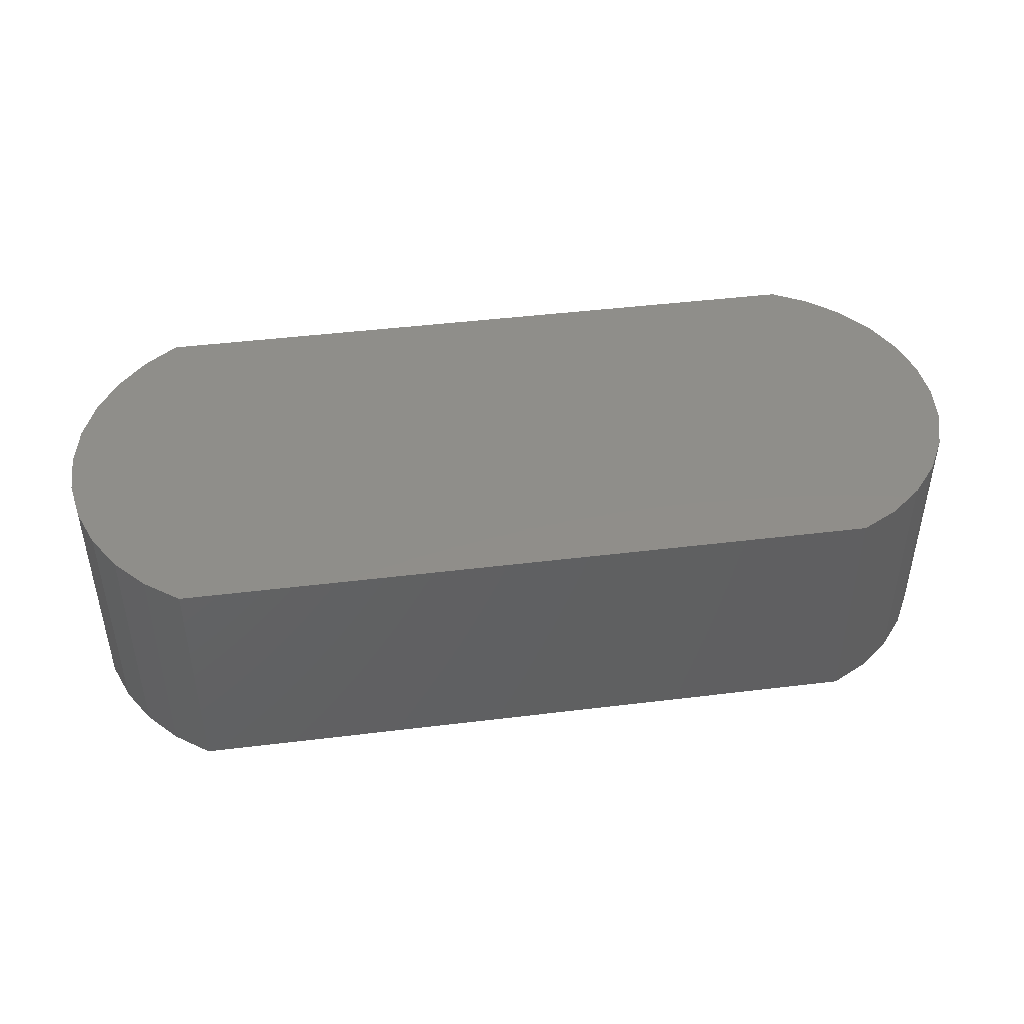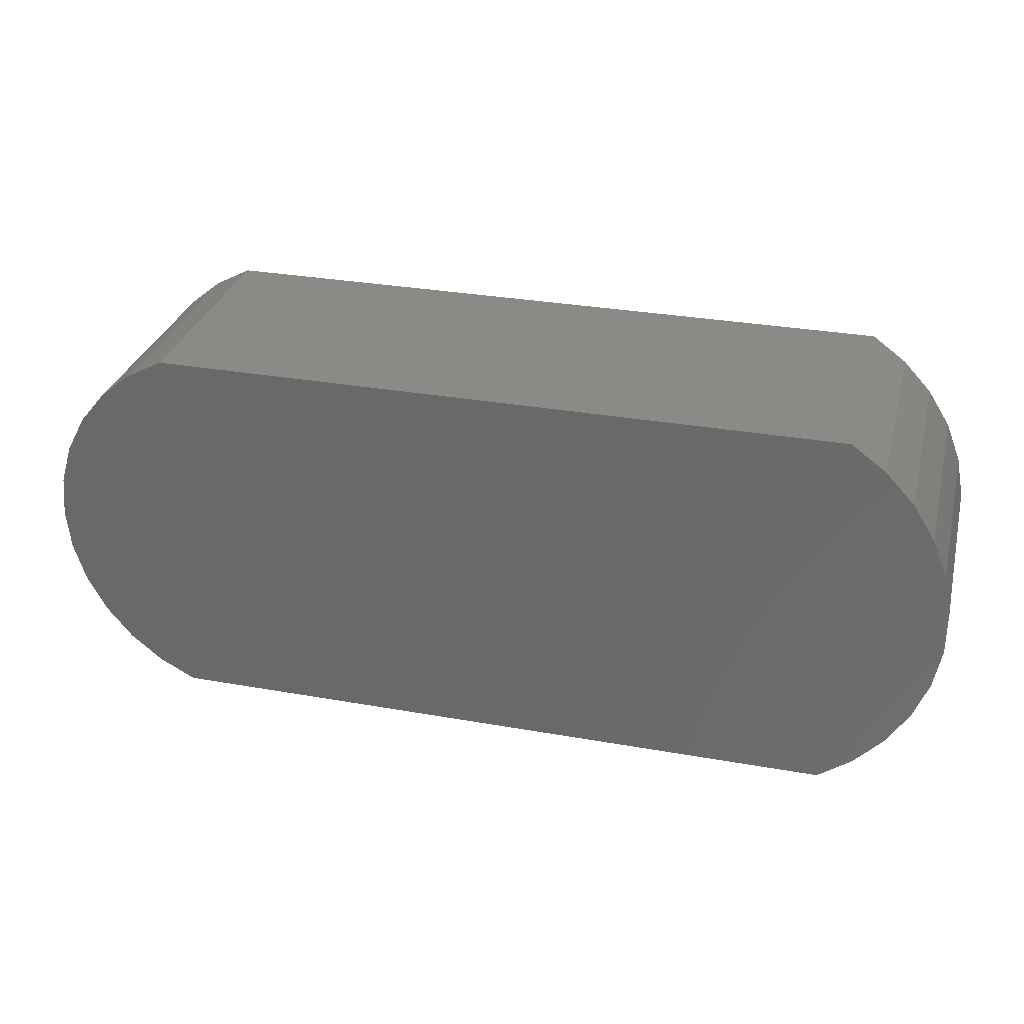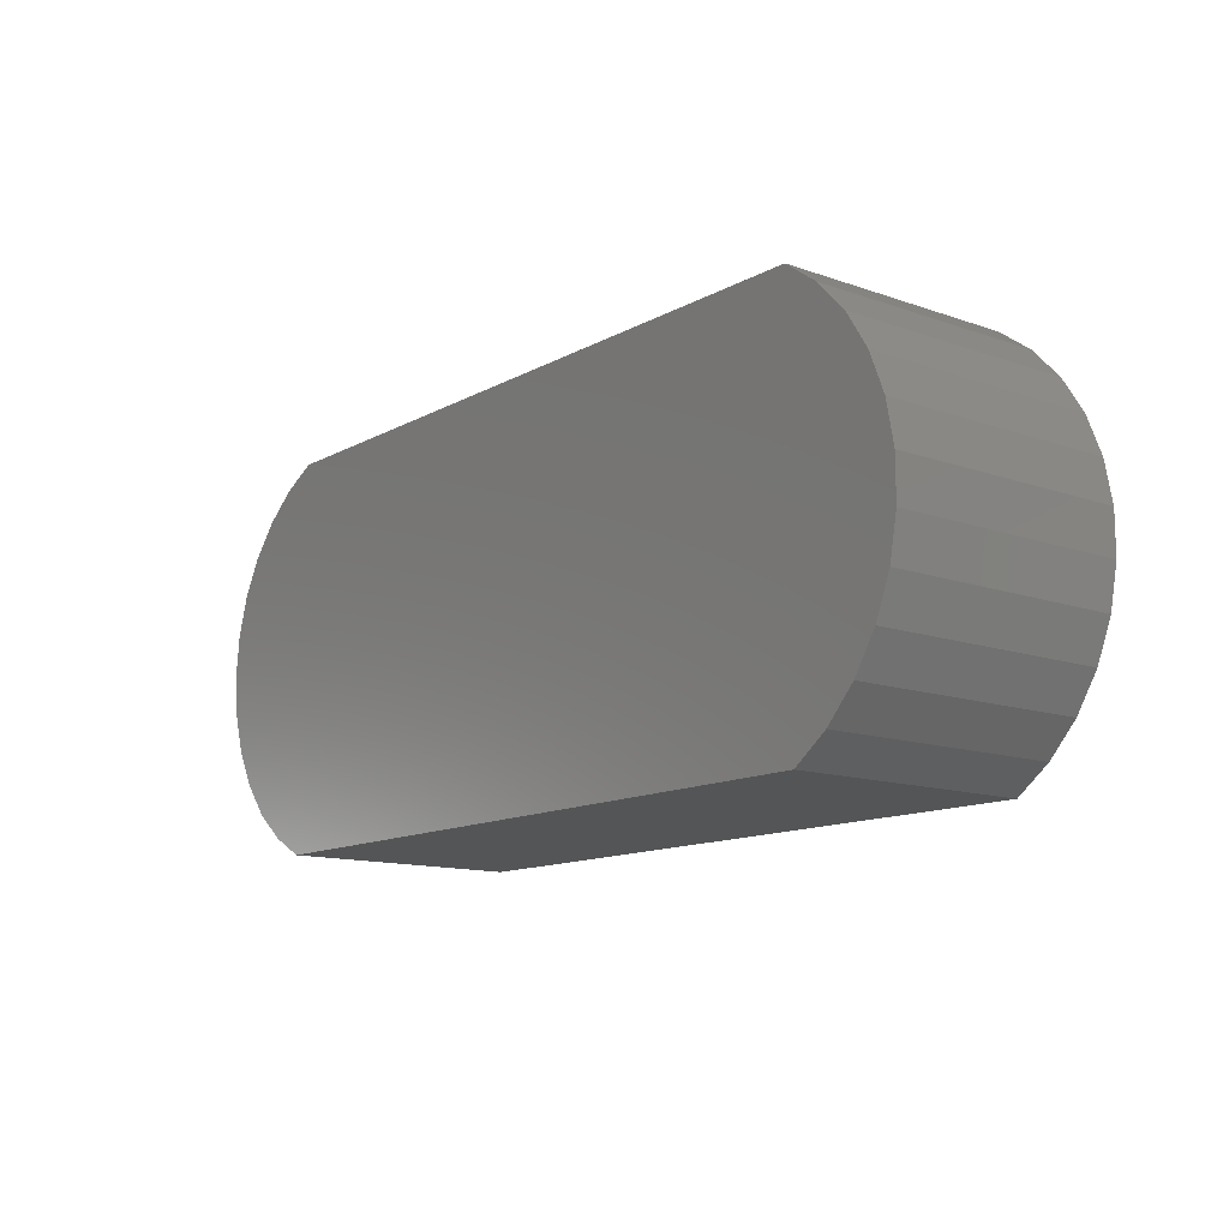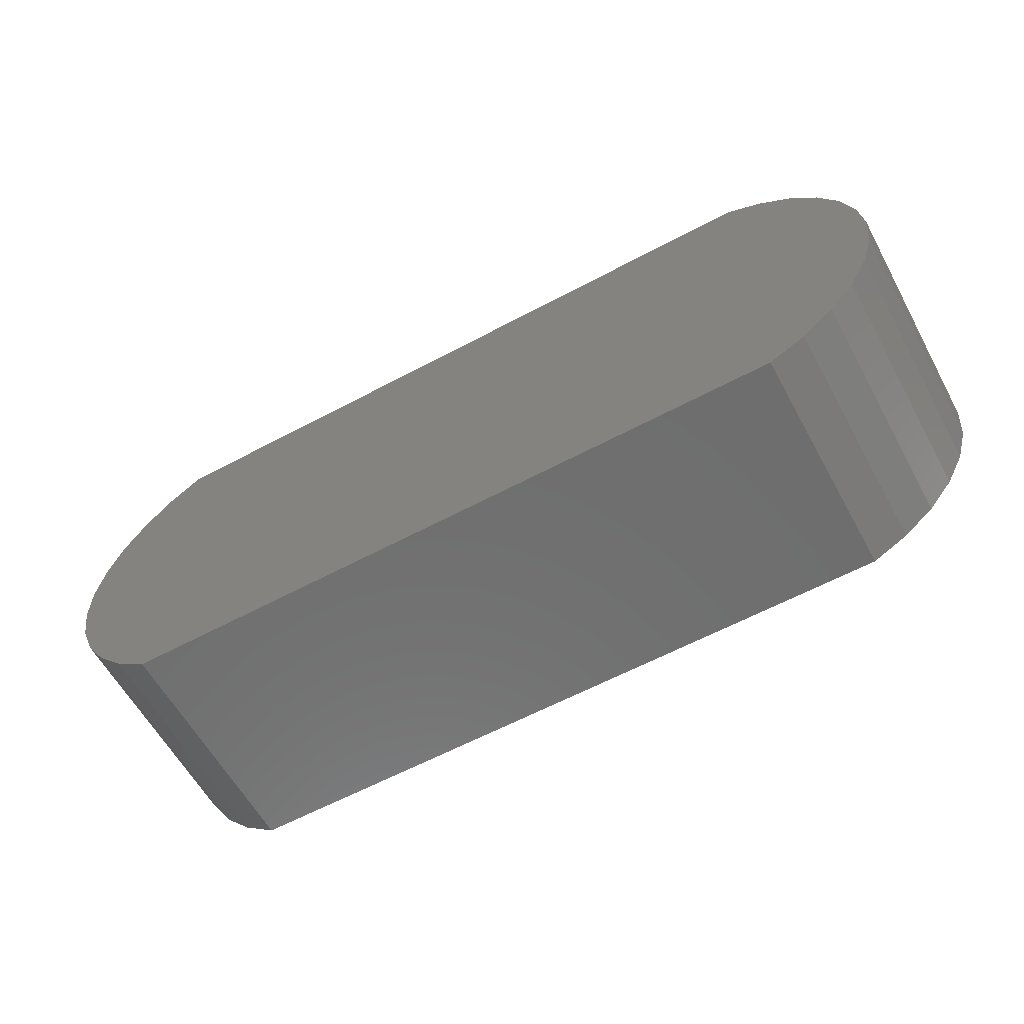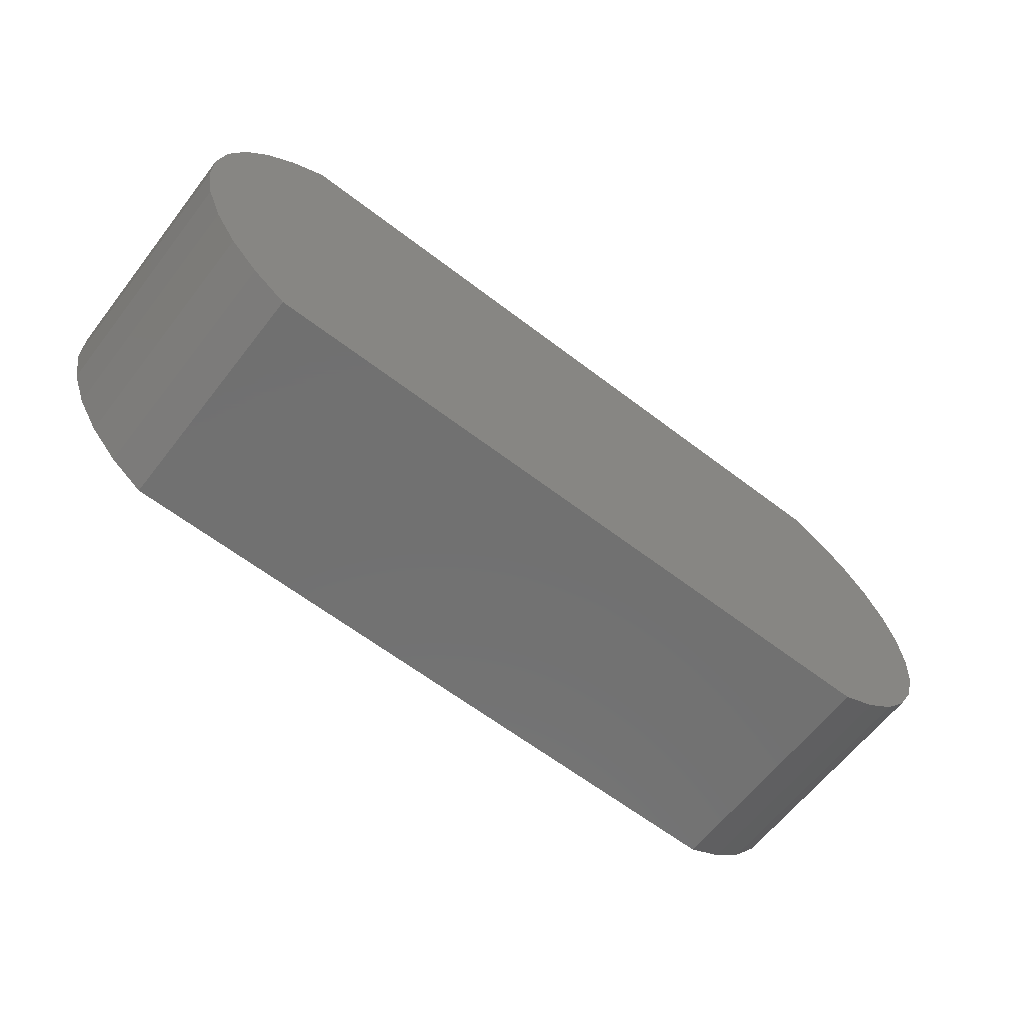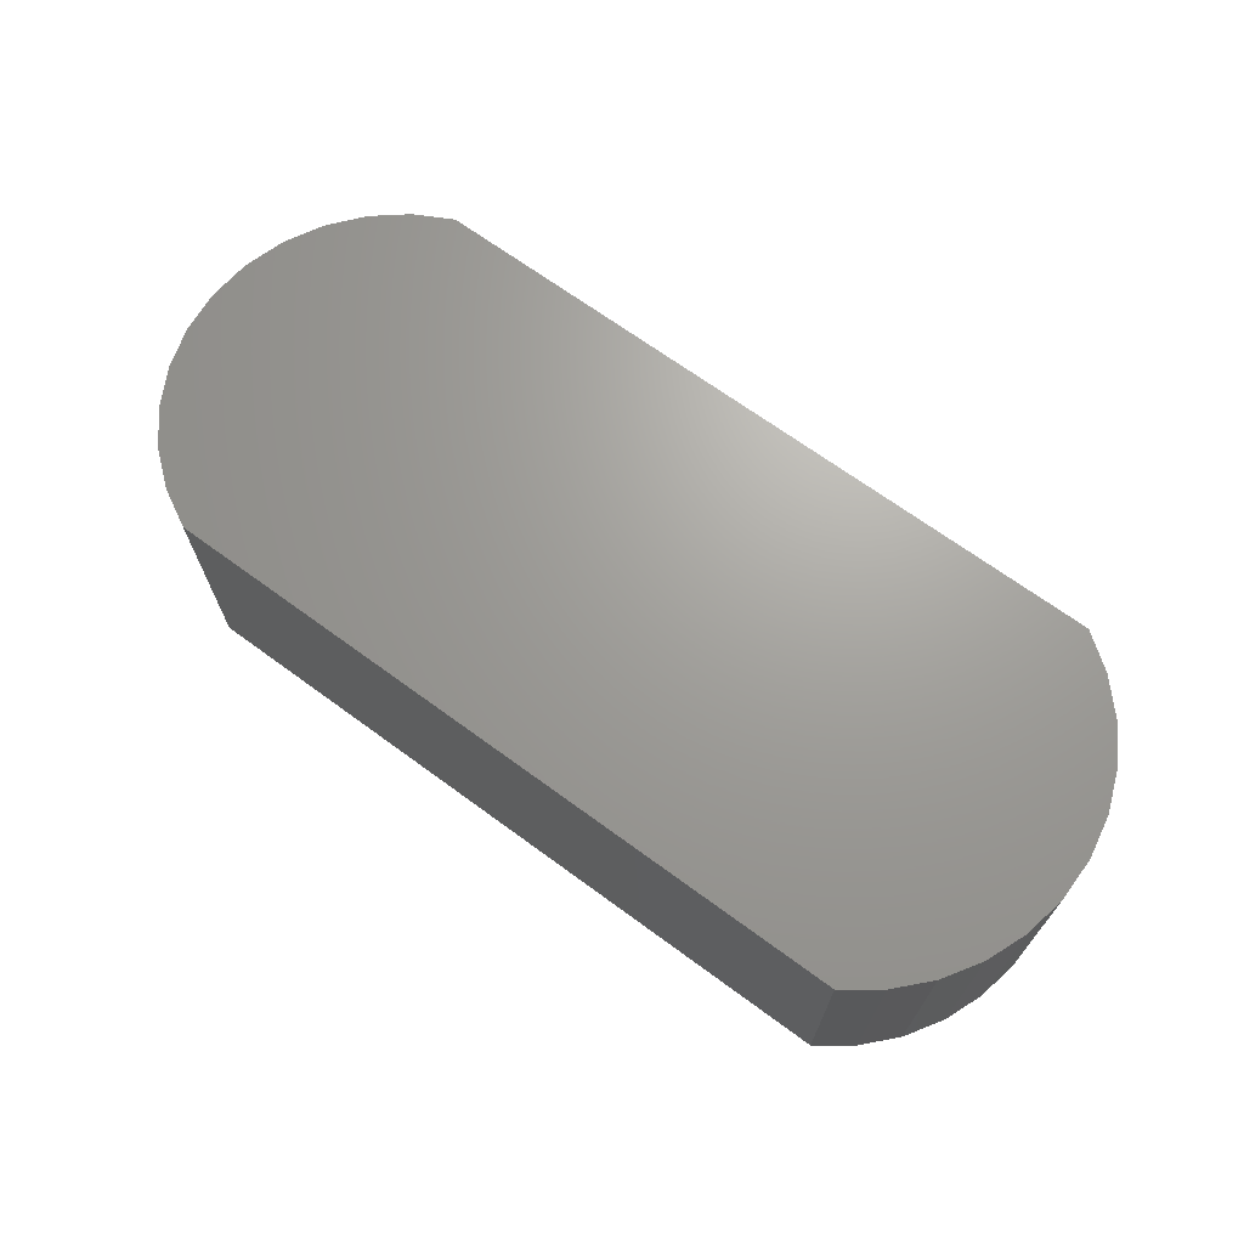
<metadata>
{"format":"stl","ext":"stl","renderer":"f3d","projection":"perspective","resolution":1024,"background":"white","views":[{"elev":44.7,"azim":-8.1,"up":"+Z"},{"elev":30.6,"azim":-165.6,"up":"+Y"},{"elev":-12.7,"azim":-128.9,"up":"+Y"},{"elev":-60.5,"azim":28.7,"up":"+Y"},{"elev":-62.8,"azim":-37.8,"up":"+Y"},{"elev":68.4,"azim":-143.7,"up":"+Z"}]}
</metadata>
<code>
# stl→obj: 50 verts, 96 faces
v 0.7545 0.3146 0.1953
v 0.1953 0.3146 0.1953
v 0.784 0.2988 0.1953
v 0.1677 0.2942 0.1953
v 0.8098 0.2777 0.1953
v 0.1443 0.2691 0.1953
v 0.8309 0.2519 0.1953
v 0.126 0.2401 0.1953
v 0.8467 0.2224 0.1953
v 0.1134 0.2082 0.1953
v 0.8563 0.1905 0.1953
v 0.107 0.1744 0.1953
v 0.8596 0.1573 0.1953
v 0.107 0.1401 0.1953
v 0.8563 0.1241 0.1953
v 0.8467 0.09213 0.1953
v 0.1134 0.1064 0.1953
v 0.8309 0.0627 0.1953
v 0.126 0.07447 0.1953
v 0.8098 0.0369 0.1953
v 0.1443 0.04544 0.1953
v 0.784 0.01573 0.1953
v 0.1677 0.02032 0.1953
v 0.7545 0 0.1953
v 0.1953 0 0.1953
v 0.8563 0.1241 0
v 0.107 0.1401 0
v 0.8596 0.1573 0
v 0.107 0.1744 0
v 0.8563 0.1905 0
v 0.1134 0.2082 0
v 0.8467 0.2224 0
v 0.126 0.2401 0
v 0.8309 0.2519 0
v 0.1443 0.2691 0
v 0.8098 0.2777 0
v 0.1677 0.2942 0
v 0.784 0.2988 0
v 0.1953 0.3146 0
v 0.7545 0.3146 0
v 0.8309 0.0627 0
v 0.1134 0.1064 0
v 0.8467 0.09213 0
v 0.126 0.07447 0
v 0.8098 0.0369 0
v 0.1443 0.04544 0
v 0.784 0.01573 0
v 0.1677 0.02032 0
v 0.7545 0 0
v 0.1953 0 0
f 1 2 3
f 3 2 4
f 3 4 5
f 5 4 6
f 5 6 7
f 7 6 8
f 7 8 9
f 9 8 10
f 9 10 11
f 11 10 12
f 11 12 13
f 13 12 14
f 13 14 15
f 15 14 16
f 16 14 17
f 16 17 18
f 18 17 19
f 18 19 20
f 20 19 21
f 20 21 22
f 22 21 23
f 22 23 24
f 24 23 25
f 26 27 28
f 28 27 29
f 28 29 30
f 30 29 31
f 30 31 32
f 32 31 33
f 32 33 34
f 34 33 35
f 34 35 36
f 36 35 37
f 36 37 38
f 38 37 39
f 38 39 40
f 41 42 43
f 43 42 27
f 43 27 26
f 42 41 44
f 44 41 45
f 44 45 46
f 46 45 47
f 46 47 48
f 48 47 49
f 48 49 50
f 50 25 48
f 48 25 23
f 48 23 46
f 46 23 21
f 46 21 44
f 44 21 19
f 44 19 42
f 42 19 17
f 42 17 27
f 27 17 14
f 27 14 29
f 29 14 12
f 29 12 31
f 31 12 10
f 31 10 33
f 33 10 8
f 33 8 35
f 35 8 6
f 35 6 37
f 37 6 4
f 37 4 39
f 39 4 2
f 1 40 2
f 2 40 39
f 40 1 38
f 38 1 3
f 38 3 36
f 36 3 5
f 36 5 34
f 34 5 7
f 34 7 32
f 32 7 9
f 32 9 30
f 30 9 11
f 30 11 28
f 28 11 13
f 28 13 26
f 26 13 15
f 26 15 43
f 43 15 16
f 43 16 41
f 41 16 18
f 41 18 45
f 45 18 20
f 45 20 47
f 47 20 22
f 47 22 49
f 49 22 24
f 25 50 24
f 24 50 49

</code>
